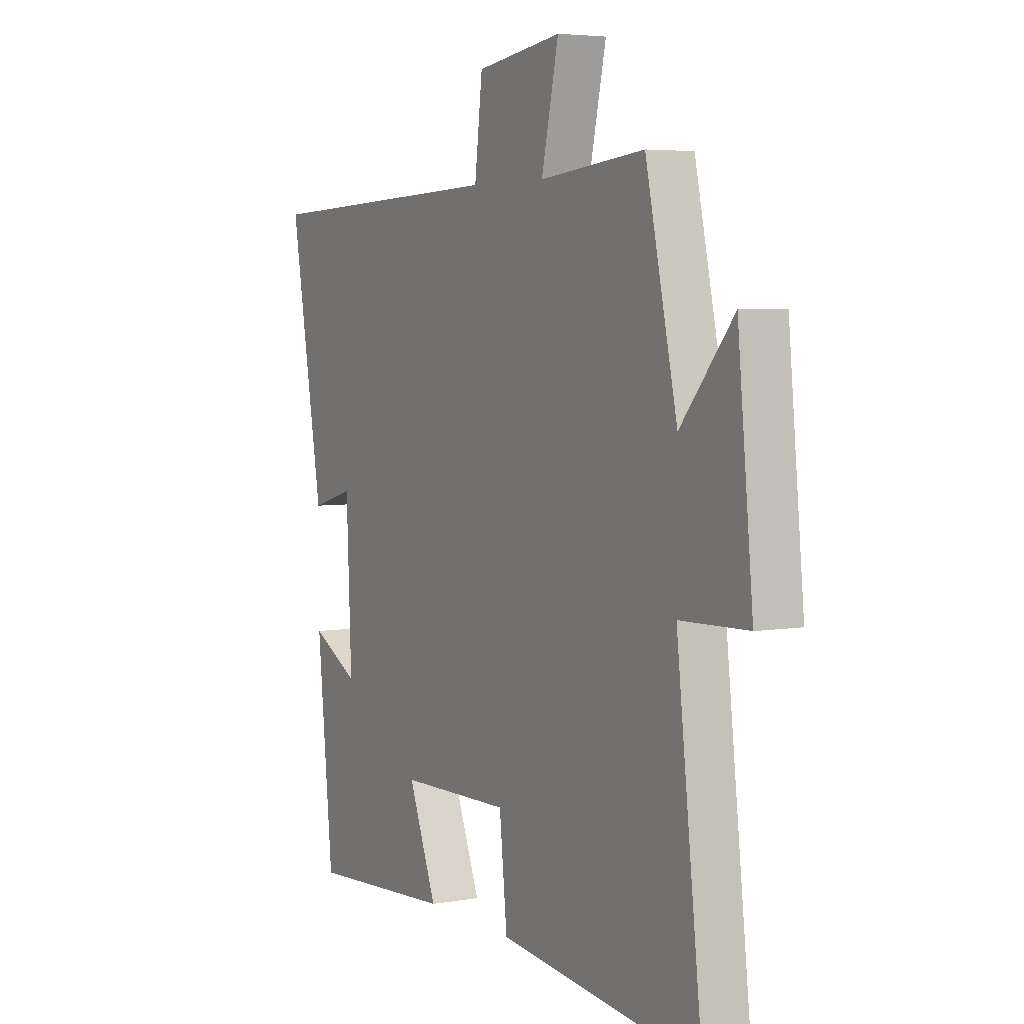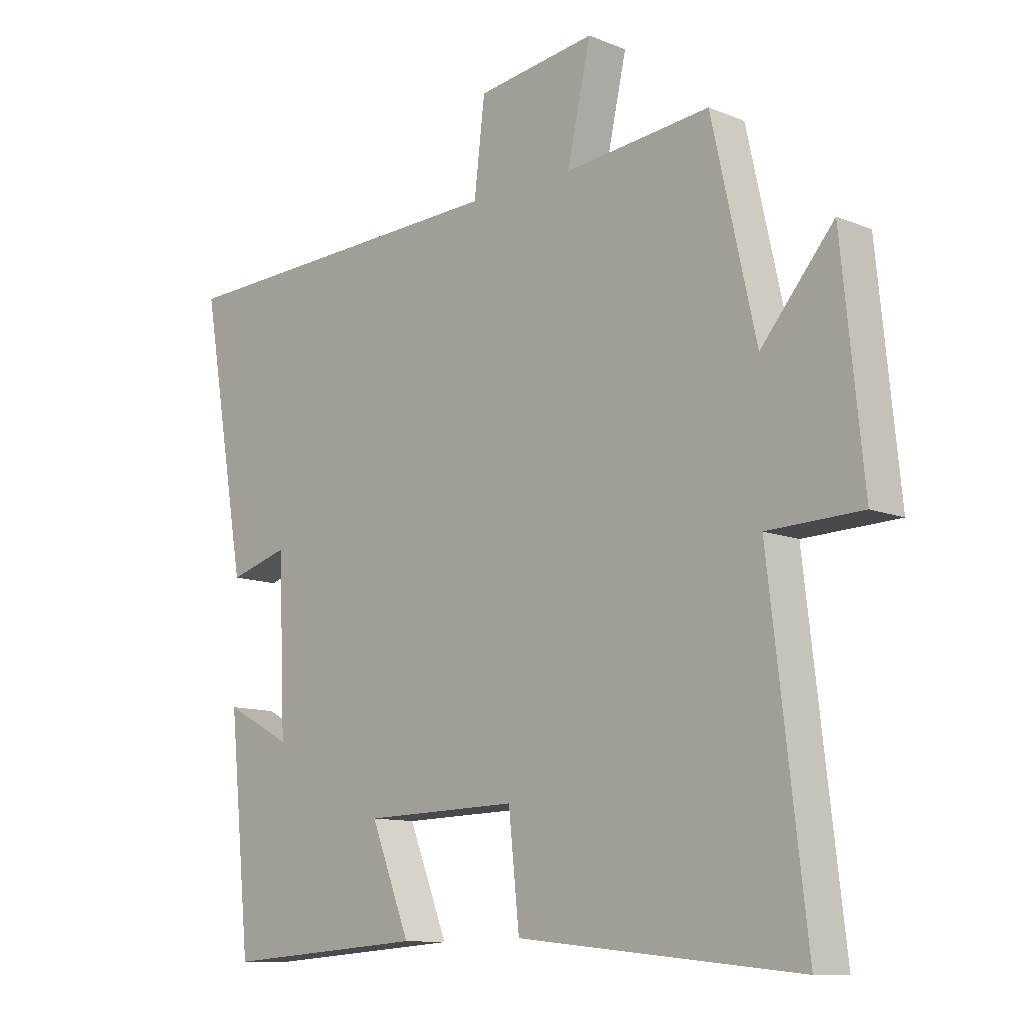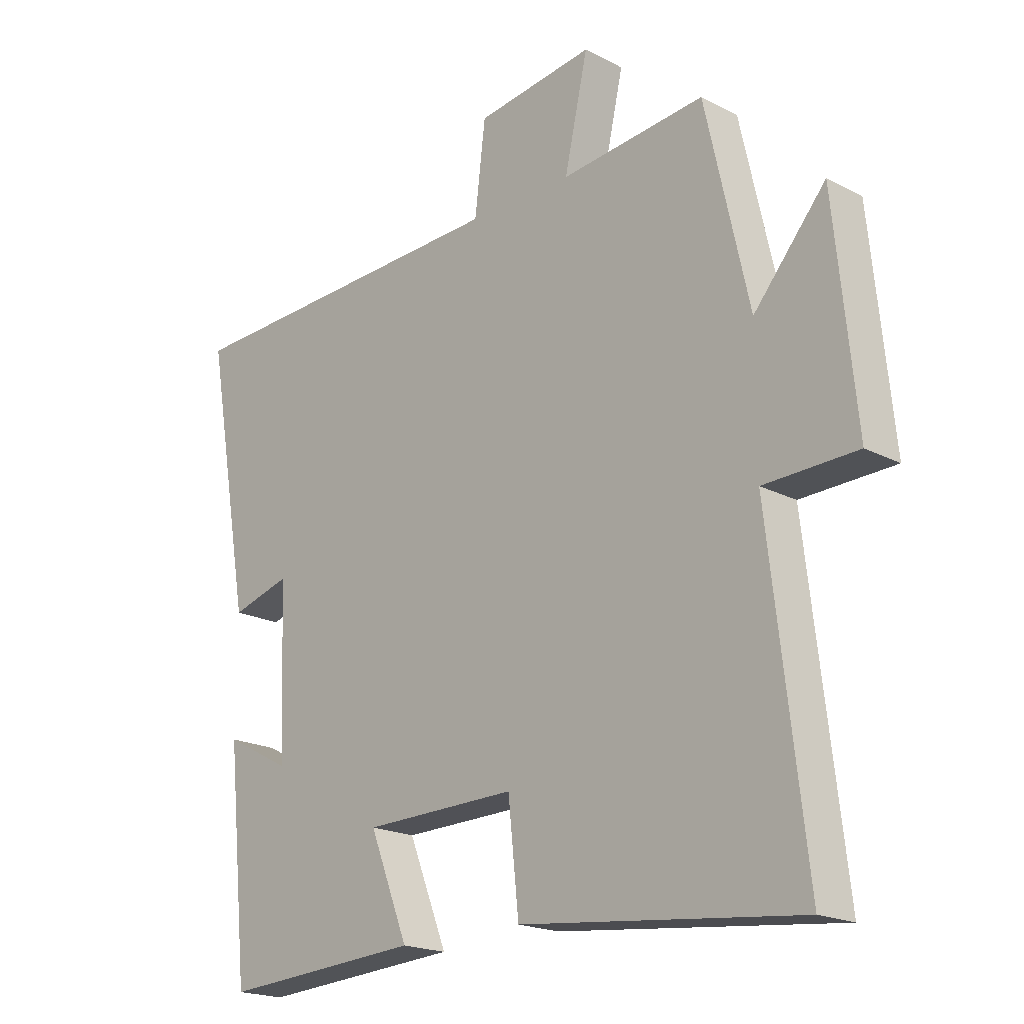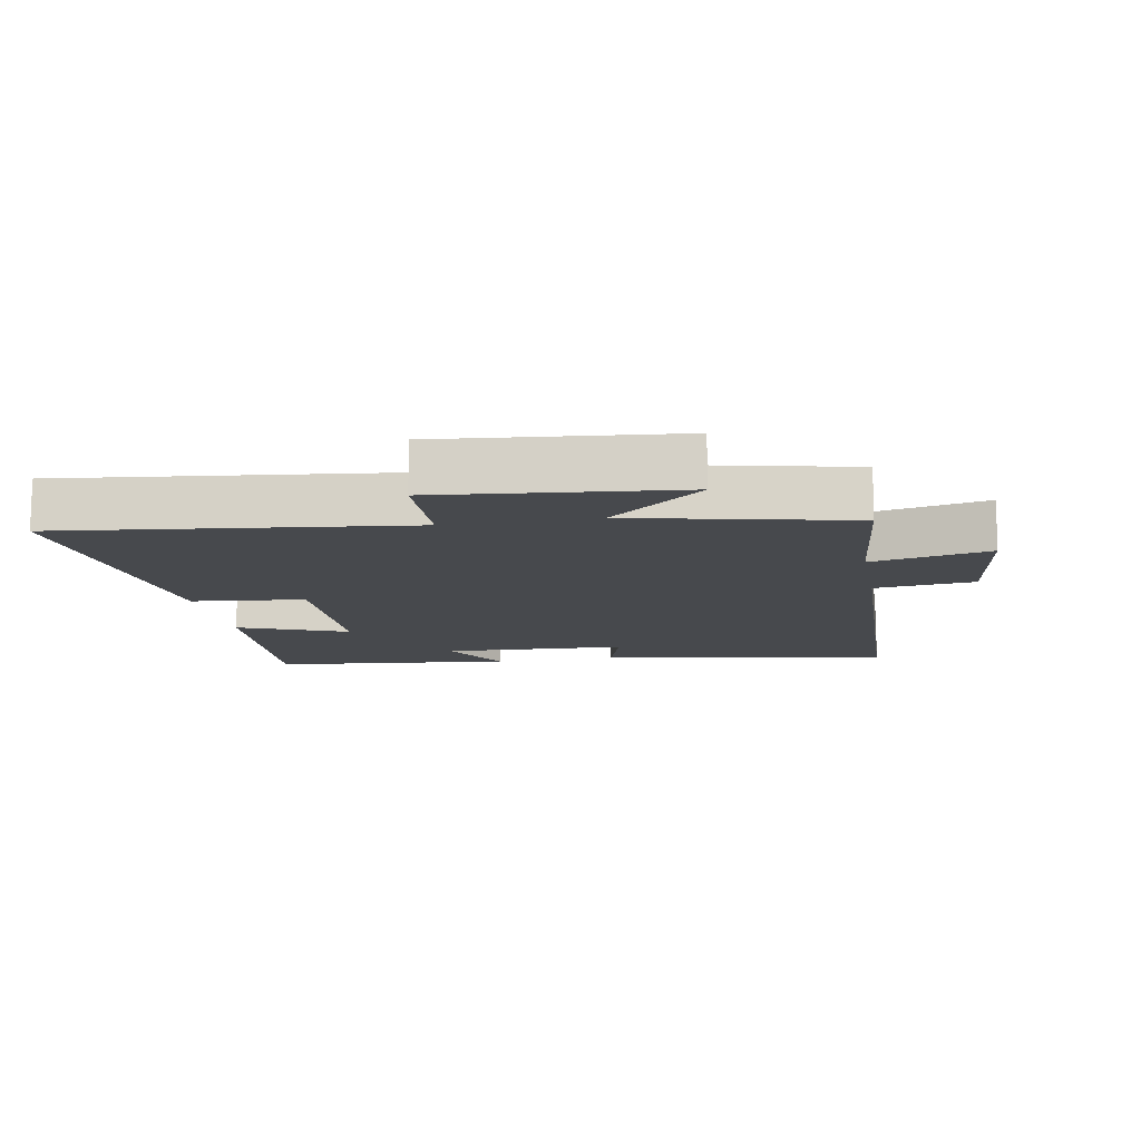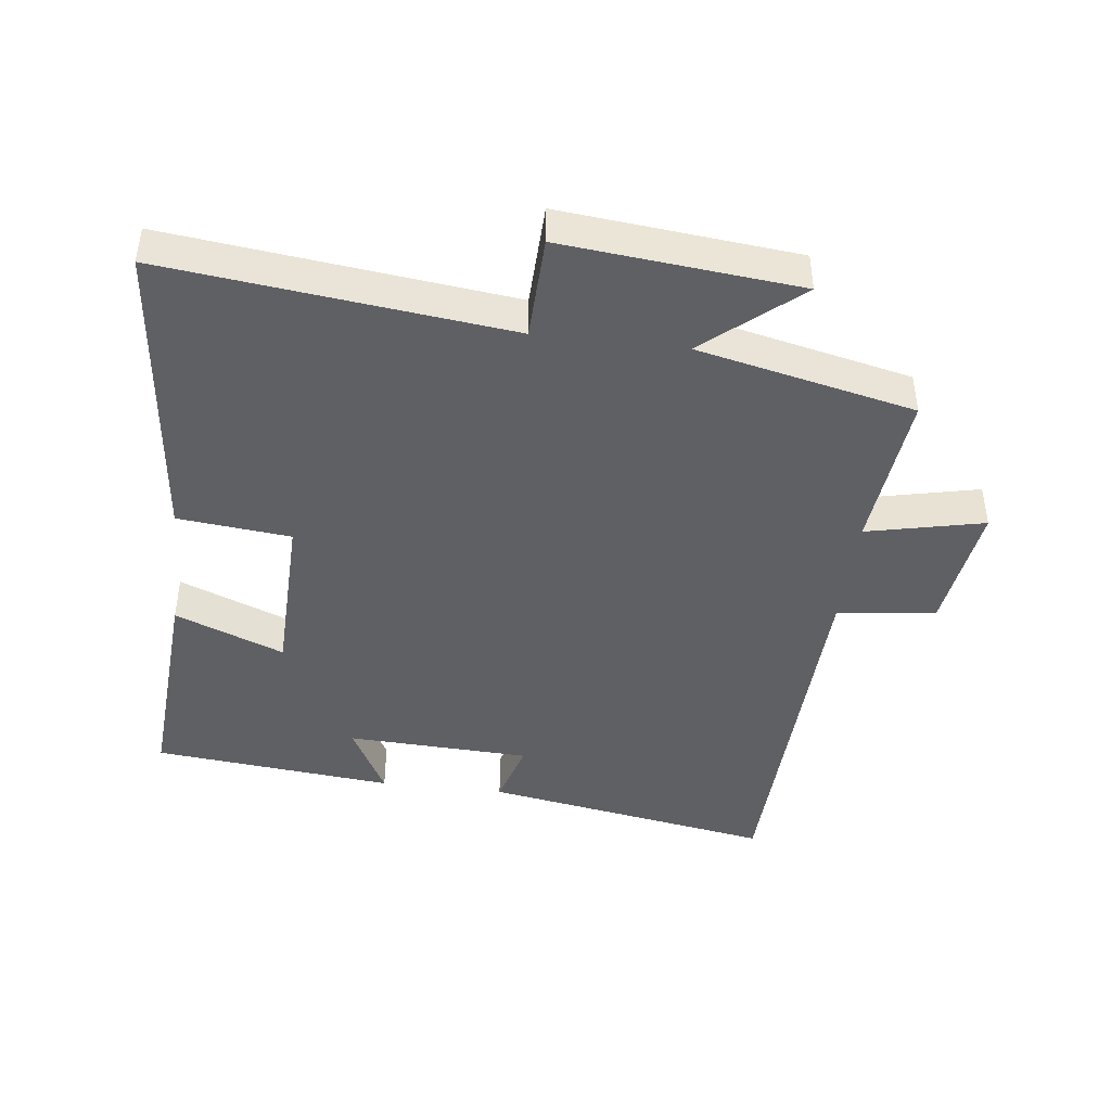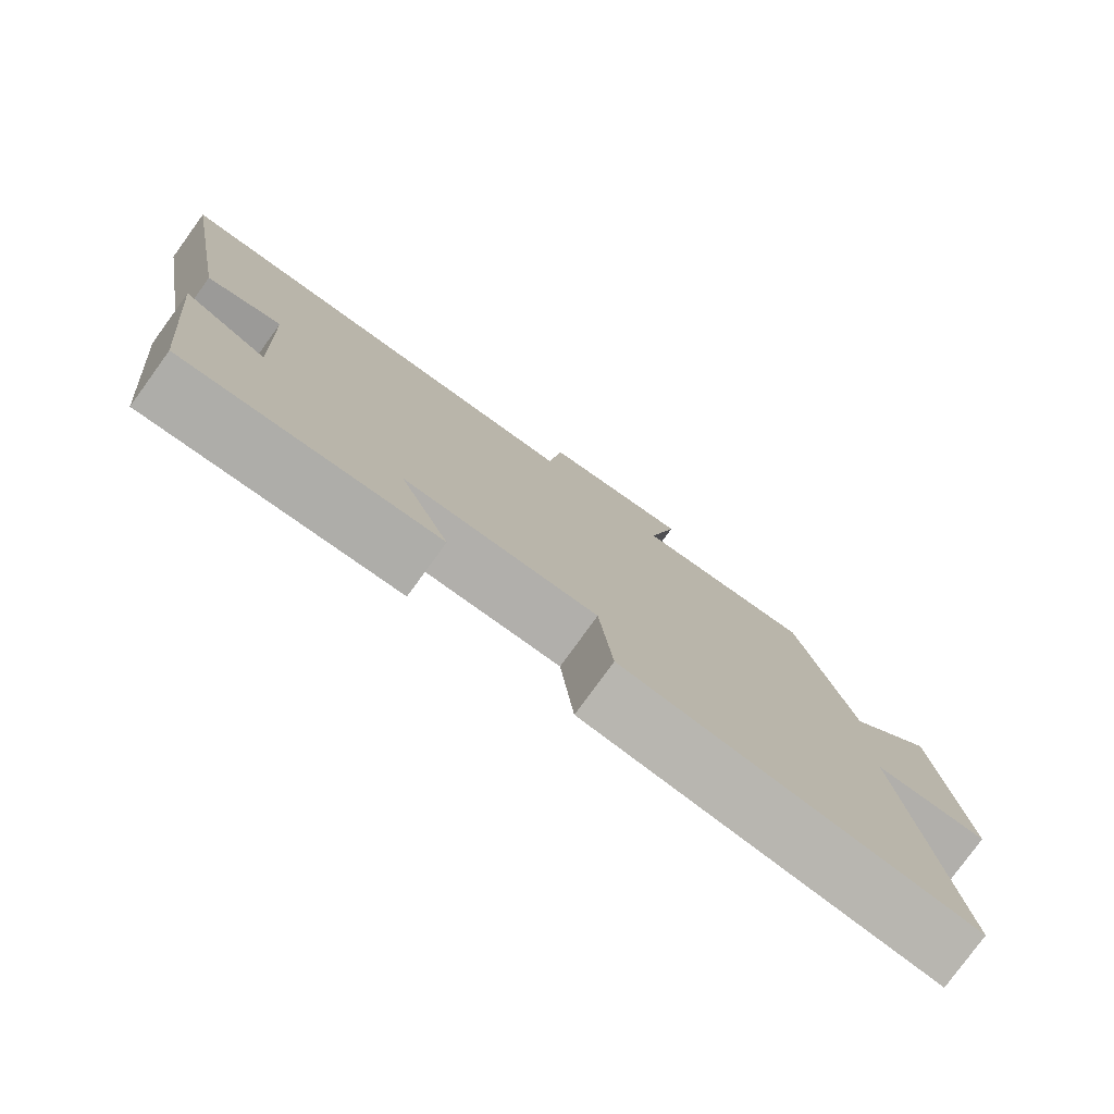
<metadata>
{"format":"obj","ext":"obj","renderer":"f3d","projection":"perspective","resolution":1024,"background":"white","views":[{"elev":4.8,"azim":-119.2,"up":"+Z"},{"elev":-11.1,"azim":-134.9,"up":"+Z"},{"elev":-19.5,"azim":-134.2,"up":"+Z"},{"elev":-12.2,"azim":-79.7,"up":"+Y"},{"elev":-43.7,"azim":-96.9,"up":"+Y"},{"elev":-79.0,"azim":144.0,"up":"+Z"}]}
</metadata>
<code>
v 0.463 0.07 -0.523
v 0.124 0.07 -0.5
v 0.19 0.07 -0.334
v -0.07 0.07 -0.328
v -0.088 0.07 -0.5
v -0.561 0.07 -0.55
v -0.5 0.07 -0.028
v -0.658 0.07 -0.023
v -0.622 0.07 0.337
v -0.5 0.07 0.194
v -0.426 0.07 0.525
v -0.181 0.07 0.5
v -0.221 0.07 0.679
v -0.021 0.07 0.651
v -0.003 0.07 0.5
v 0.577 0.07 0.478
v 0.5 0.07 0.036
v 0.4 0.07 0.065
v 0.388 0.07 -0.215
v 0.5 0.07 -0.156
v 0.463 0 -0.523
v 0.124 0 -0.5
v 0.19 0 -0.334
v -0.07 0 -0.328
v -0.088 0 -0.5
v -0.561 0 -0.55
v -0.5 0 -0.028
v -0.658 0 -0.023
v -0.622 0 0.337
v -0.5 0 0.194
v -0.426 0 0.525
v -0.181 0 0.5
v -0.221 0 0.679
v -0.021 0 0.651
v -0.003 0 0.5
v 0.577 0 0.478
v 0.5 0 0.036
v 0.4 0 0.065
v 0.388 0 -0.215
v 0.5 0 -0.156
f 1 2 3
f 20 1 3
f 19 20 3
f 18 19 3 4
f 15 16 17 18
f 15 18 4
f 12 13 14 15
f 5 6 7
f 4 5 7
f 15 4 7
f 12 15 7
f 10 11 12 7
f 7 8 9 10
f 23 22 21
f 23 21 40
f 23 40 39
f 24 23 39 38
f 38 37 36 35
f 24 38 35
f 35 34 33 32
f 27 26 25
f 27 25 24
f 27 24 35
f 27 35 32
f 27 32 31 30
f 30 29 28 27
f 1 21 22 2
f 2 22 23 3
f 3 23 24 4
f 4 24 25 5
f 5 25 26 6
f 6 26 27 7
f 7 27 28 8
f 8 28 29 9
f 9 29 30 10
f 10 30 31 11
f 11 31 32 12
f 12 32 33 13
f 13 33 34 14
f 14 34 35 15
f 15 35 36 16
f 16 36 37 17
f 17 37 38 18
f 18 38 39 19
f 19 39 40 20
f 20 40 21 1

</code>
